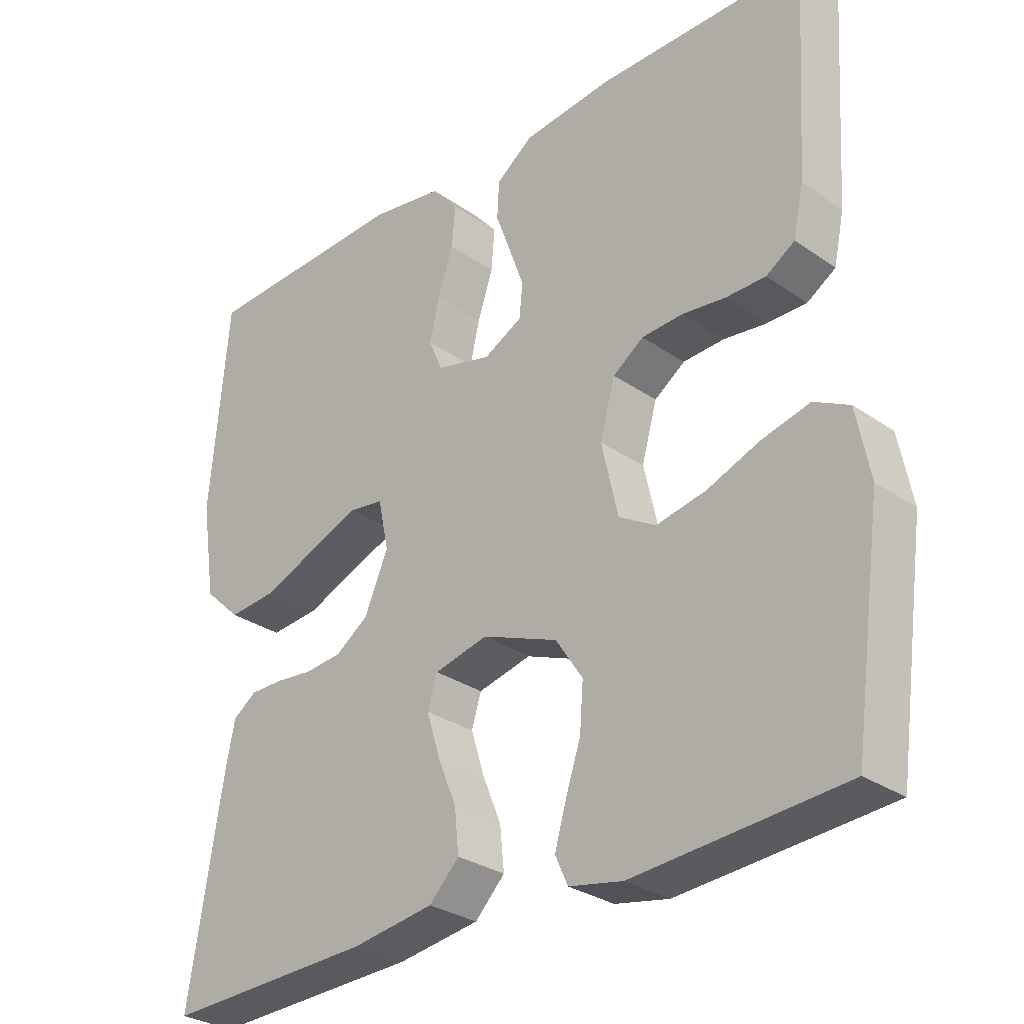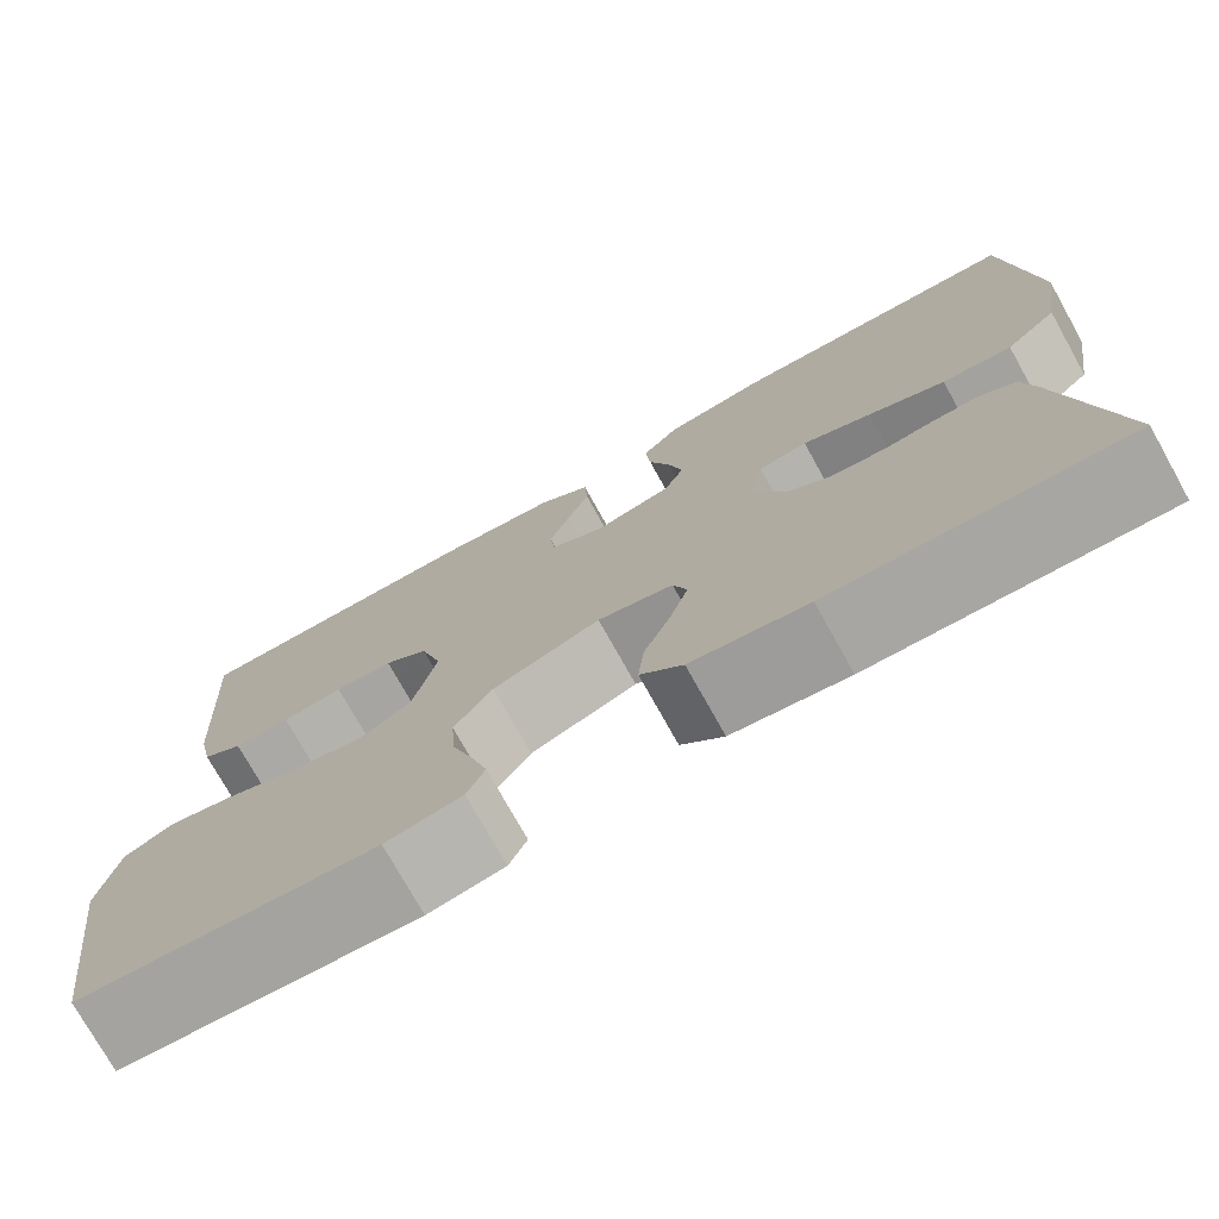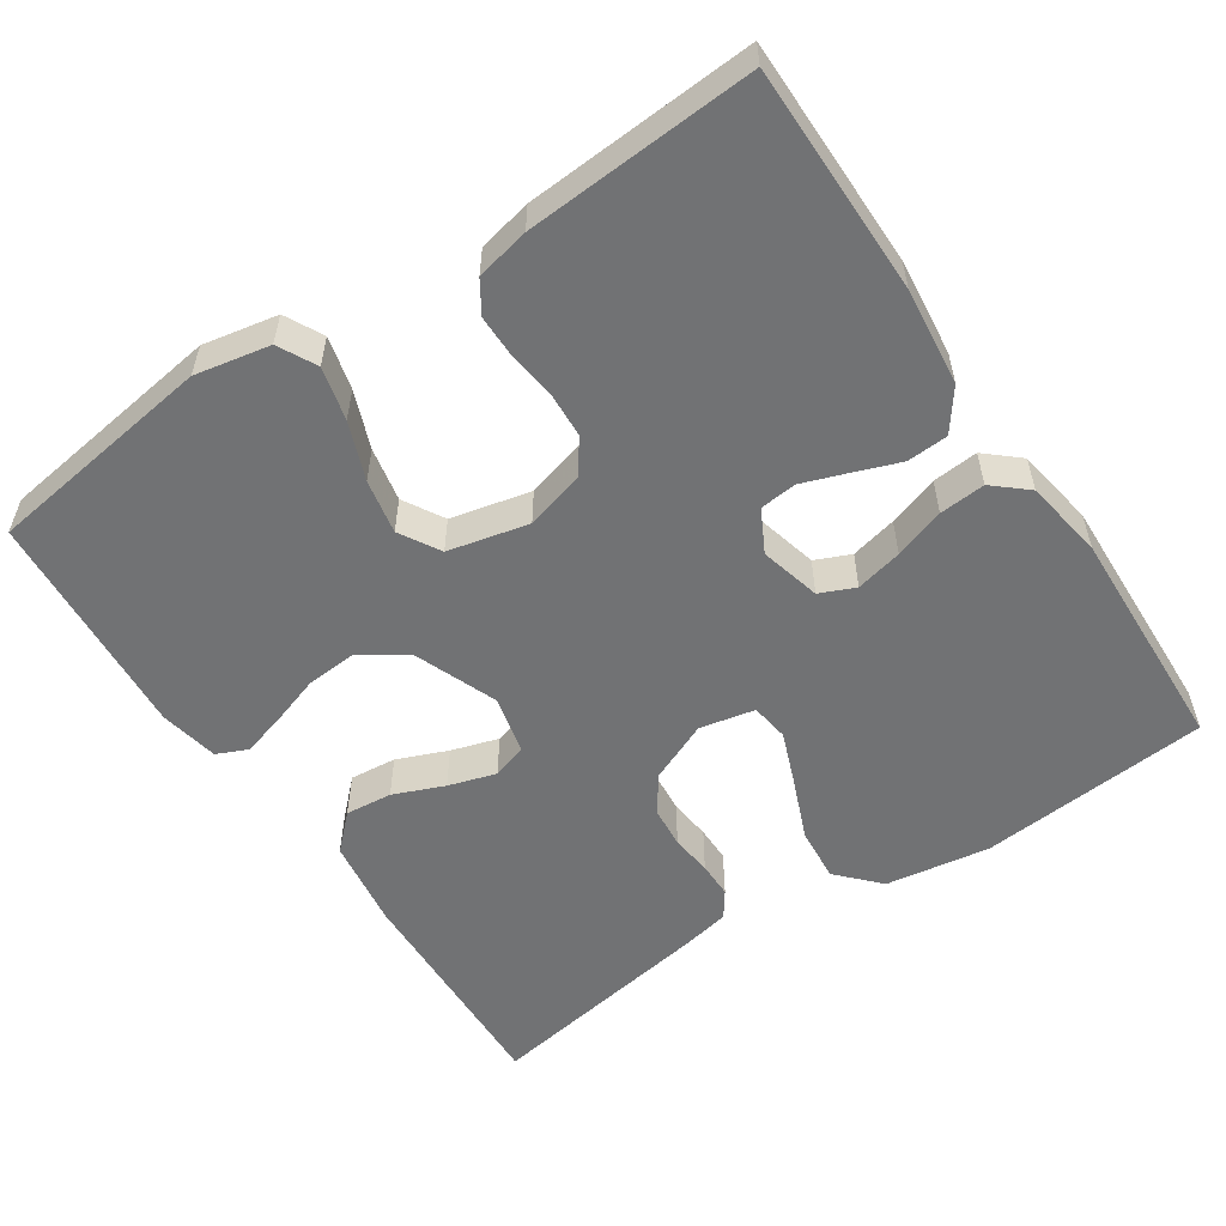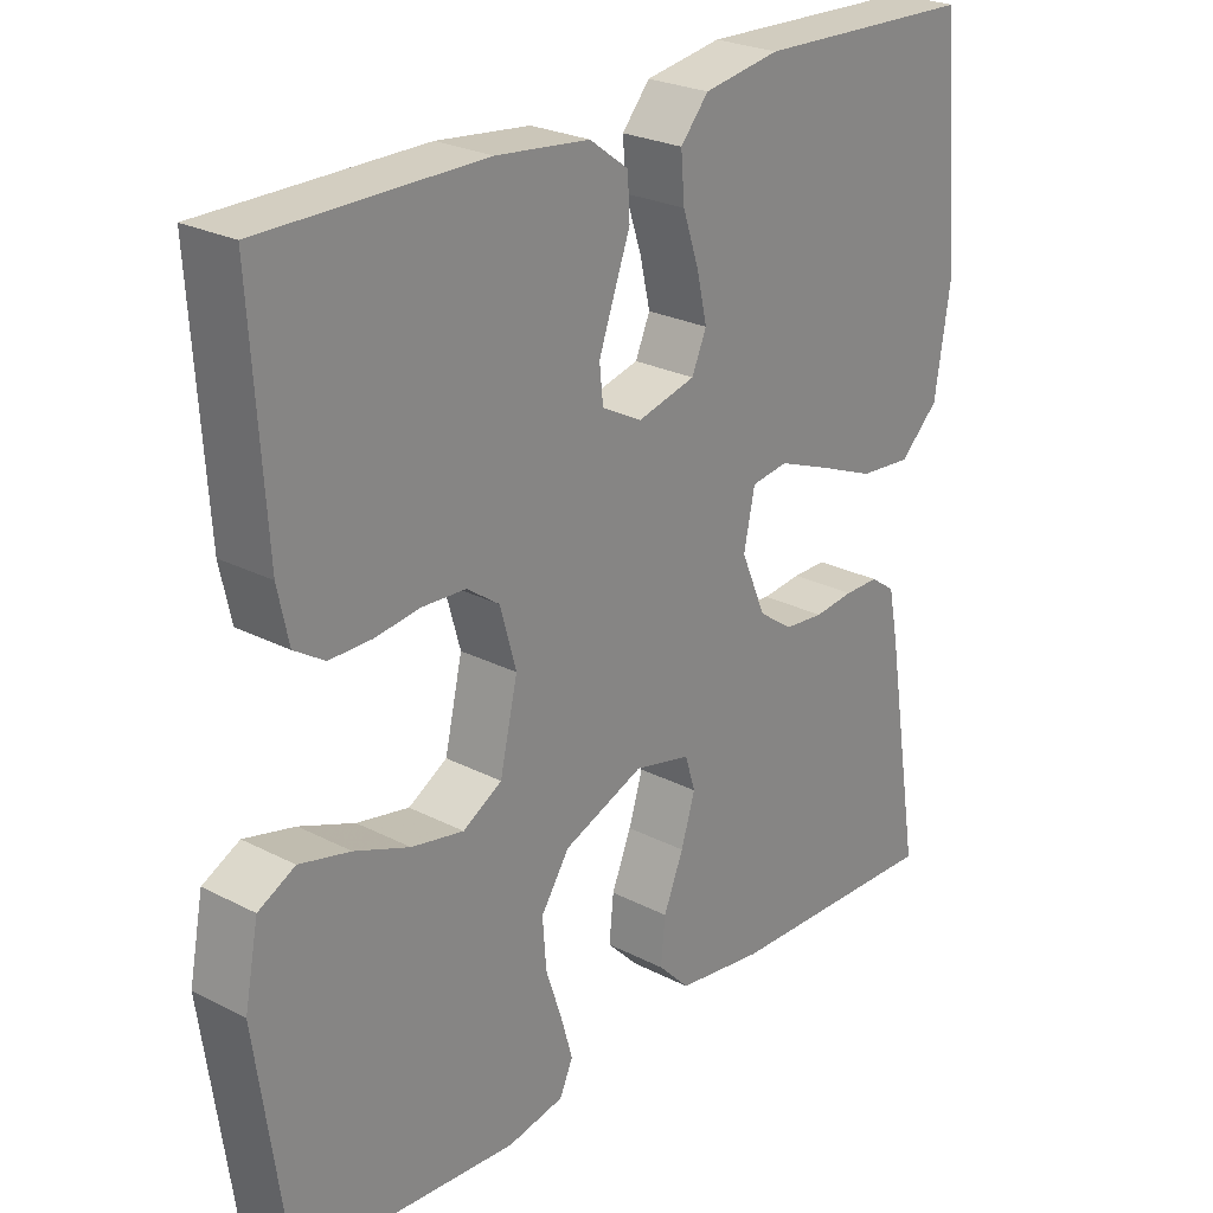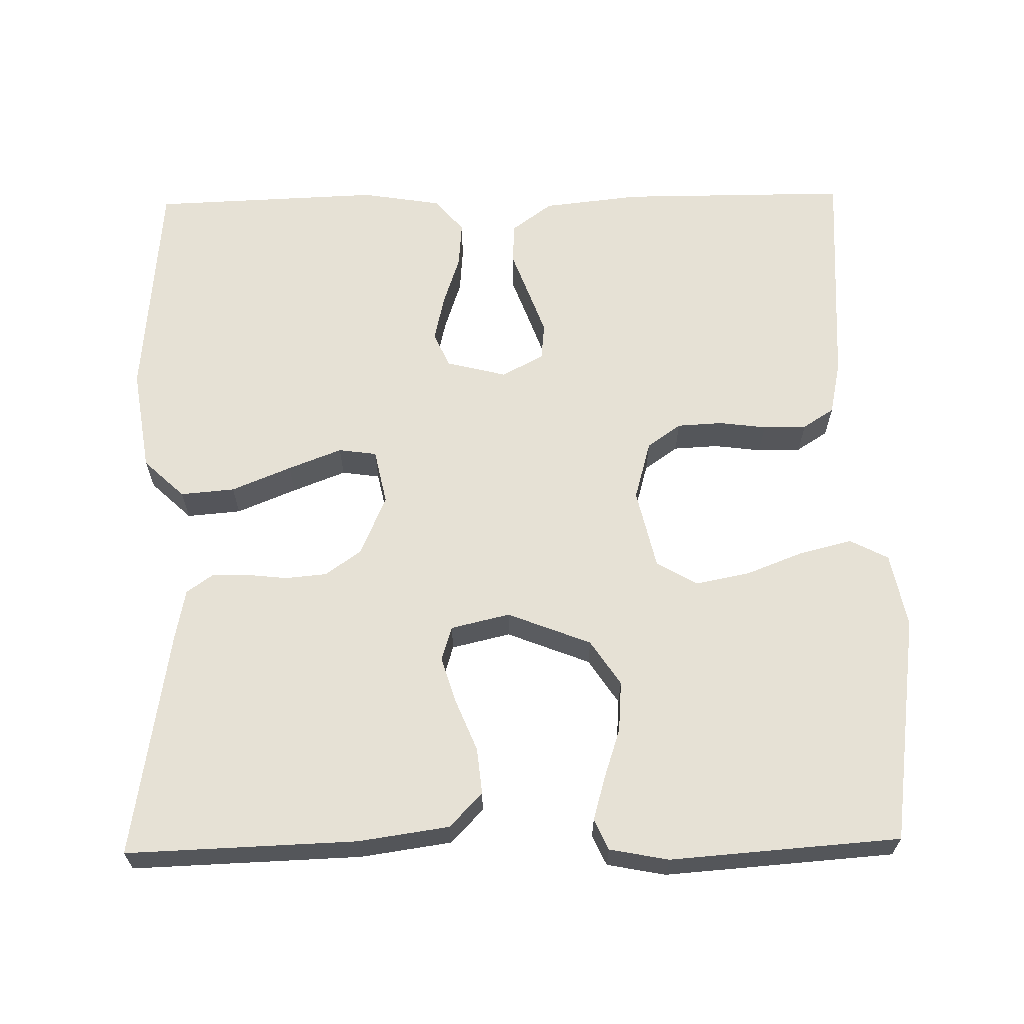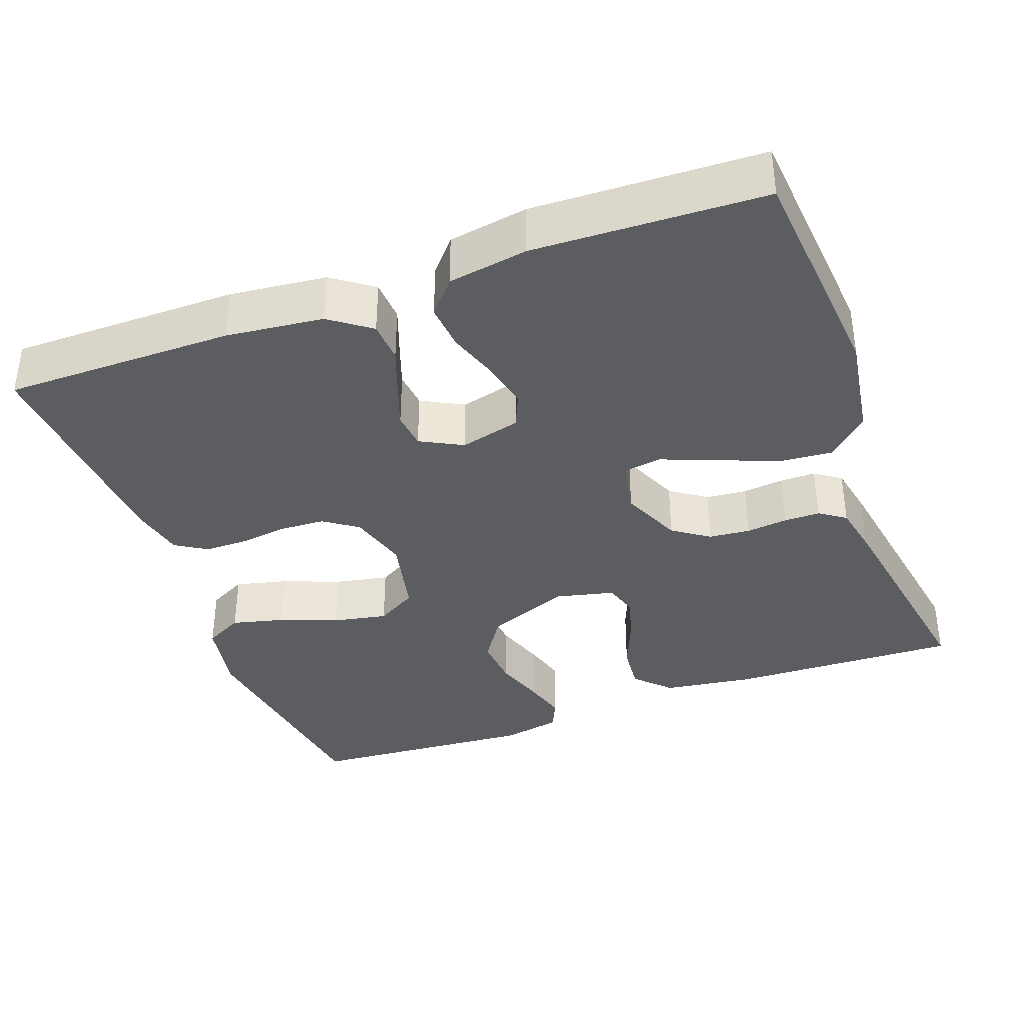
<metadata>
{"format":"obj","ext":"obj","renderer":"f3d","projection":"perspective","resolution":1024,"background":"white","views":[{"elev":-29.7,"azim":-135.4,"up":"+Z"},{"elev":-75.5,"azim":29.2,"up":"+Z"},{"elev":-55.5,"azim":-56.3,"up":"+Y"},{"elev":25.2,"azim":-50.2,"up":"+Z"},{"elev":64.1,"azim":178.9,"up":"+Y"},{"elev":-37.1,"azim":20.2,"up":"+Y"}]}
</metadata>
<code>
v 0.5 0.07 0.5
v 0.526 0.07 0.2
v 0.505 0.07 0.064
v 0.452 0.07 0.014
v 0.381 0.07 0.02
v 0.303 0.07 0.052
v 0.233 0.07 0.079
v 0.183 0.07 0.072
v 0.168 0.07 0
v 0.202 0.07 -0.079
v 0.249 0.07 -0.112
v 0.303 0.07 -0.117
v 0.357 0.07 -0.111
v 0.404 0.07 -0.111
v 0.438 0.07 -0.135
v 0.451 0.07 -0.2
v 0.5 0.07 -0.5
v 0.2 0.07 -0.49
v 0.082 0.07 -0.473
v 0.039 0.07 -0.429
v 0.045 0.07 -0.368
v 0.072 0.07 -0.302
v 0.091 0.07 -0.24
v 0.077 0.07 -0.195
v 0 0.07 -0.177
v -0.109 0.07 -0.22
v -0.148 0.07 -0.279
v -0.143 0.07 -0.345
v -0.121 0.07 -0.411
v -0.105 0.07 -0.467
v -0.123 0.07 -0.507
v -0.2 0.07 -0.522
v -0.5 0.07 -0.5
v -0.542 0.07 -0.2
v -0.523 0.07 -0.102
v -0.473 0.07 -0.076
v -0.404 0.07 -0.093
v -0.329 0.07 -0.122
v -0.258 0.07 -0.136
v -0.205 0.07 -0.105
v -0.181 0.07 0
v -0.203 0.07 0.078
v -0.247 0.07 0.109
v -0.306 0.07 0.112
v -0.368 0.07 0.104
v -0.425 0.07 0.104
v -0.466 0.07 0.13
v -0.481 0.07 0.2
v -0.5 0.07 0.5
v -0.2 0.07 0.5
v -0.073 0.07 0.486
v -0.02 0.07 0.447
v -0.017 0.07 0.393
v -0.039 0.07 0.333
v -0.06 0.07 0.274
v -0.055 0.07 0.226
v 0 0.07 0.197
v 0.079 0.07 0.217
v 0.099 0.07 0.263
v 0.085 0.07 0.324
v 0.063 0.07 0.39
v 0.058 0.07 0.45
v 0.096 0.07 0.494
v 0.2 0.07 0.511
v 0.5 0 0.5
v 0.526 0 0.2
v 0.505 0 0.064
v 0.452 0 0.014
v 0.381 0 0.02
v 0.303 0 0.052
v 0.233 0 0.079
v 0.183 0 0.072
v 0.168 0 0
v 0.202 0 -0.079
v 0.249 0 -0.112
v 0.303 0 -0.117
v 0.357 0 -0.111
v 0.404 0 -0.111
v 0.438 0 -0.135
v 0.451 0 -0.2
v 0.5 0 -0.5
v 0.2 0 -0.49
v 0.082 0 -0.473
v 0.039 0 -0.429
v 0.045 0 -0.368
v 0.072 0 -0.302
v 0.091 0 -0.24
v 0.077 0 -0.195
v 0 0 -0.177
v -0.109 0 -0.22
v -0.148 0 -0.279
v -0.143 0 -0.345
v -0.121 0 -0.411
v -0.105 0 -0.467
v -0.123 0 -0.507
v -0.2 0 -0.522
v -0.5 0 -0.5
v -0.542 0 -0.2
v -0.523 0 -0.102
v -0.473 0 -0.076
v -0.404 0 -0.093
v -0.329 0 -0.122
v -0.258 0 -0.136
v -0.205 0 -0.105
v -0.181 0 0
v -0.203 0 0.078
v -0.247 0 0.109
v -0.306 0 0.112
v -0.368 0 0.104
v -0.425 0 0.104
v -0.466 0 0.13
v -0.481 0 0.2
v -0.5 0 0.5
v -0.2 0 0.5
v -0.073 0 0.486
v -0.02 0 0.447
v -0.017 0 0.393
v -0.039 0 0.333
v -0.06 0 0.274
v -0.055 0 0.226
v 0 0 0.197
v 0.079 0 0.217
v 0.099 0 0.263
v 0.085 0 0.324
v 0.063 0 0.39
v 0.058 0 0.45
v 0.096 0 0.494
v 0.2 0 0.511
f 60 61 62 63
f 59 60 63 64
f 51 52 53 54
f 51 54 55
f 50 51 55
f 49 50 55 56
f 47 48 49 56
f 44 45 46 47
f 43 44 47 56
f 35 36 37 38
f 35 38 39
f 34 35 39
f 33 34 39
f 32 33 39 40
f 28 29 30 31
f 28 31 32 40
f 19 20 21 22
f 19 22 23
f 18 19 23
f 17 18 23 24
f 15 16 17 24
f 12 13 14 15
f 11 12 15 24
f 3 4 5 6
f 3 6 7
f 2 3 7
f 59 64 1 2
f 58 59 2 7
f 57 58 7 8
f 42 43 56 57
f 41 42 57 8
f 27 28 40 41
f 26 27 41
f 25 26 41 8
f 10 11 24 25
f 9 10 25
f 8 9 25
f 127 126 125 124
f 128 127 124 123
f 118 117 116 115
f 119 118 115
f 119 115 114
f 120 119 114 113
f 120 113 112 111
f 111 110 109 108
f 120 111 108 107
f 102 101 100 99
f 103 102 99
f 103 99 98
f 103 98 97
f 104 103 97 96
f 95 94 93 92
f 104 96 95 92
f 86 85 84 83
f 87 86 83
f 87 83 82
f 88 87 82 81
f 88 81 80 79
f 79 78 77 76
f 88 79 76 75
f 70 69 68 67
f 71 70 67
f 71 67 66
f 66 65 128 123
f 71 66 123 122
f 72 71 122 121
f 121 120 107 106
f 72 121 106 105
f 105 104 92 91
f 105 91 90
f 72 105 90 89
f 89 88 75 74
f 89 74 73
f 89 73 72
f 1 65 66 2
f 2 66 67 3
f 3 67 68 4
f 4 68 69 5
f 5 69 70 6
f 6 70 71 7
f 7 71 72 8
f 8 72 73 9
f 9 73 74 10
f 10 74 75 11
f 11 75 76 12
f 12 76 77 13
f 13 77 78 14
f 14 78 79 15
f 15 79 80 16
f 16 80 81 17
f 17 81 82 18
f 18 82 83 19
f 19 83 84 20
f 20 84 85 21
f 21 85 86 22
f 22 86 87 23
f 23 87 88 24
f 24 88 89 25
f 25 89 90 26
f 26 90 91 27
f 27 91 92 28
f 28 92 93 29
f 29 93 94 30
f 30 94 95 31
f 31 95 96 32
f 32 96 97 33
f 33 97 98 34
f 34 98 99 35
f 35 99 100 36
f 36 100 101 37
f 37 101 102 38
f 38 102 103 39
f 39 103 104 40
f 40 104 105 41
f 41 105 106 42
f 42 106 107 43
f 43 107 108 44
f 44 108 109 45
f 45 109 110 46
f 46 110 111 47
f 47 111 112 48
f 48 112 113 49
f 49 113 114 50
f 50 114 115 51
f 51 115 116 52
f 52 116 117 53
f 53 117 118 54
f 54 118 119 55
f 55 119 120 56
f 56 120 121 57
f 57 121 122 58
f 58 122 123 59
f 59 123 124 60
f 60 124 125 61
f 61 125 126 62
f 62 126 127 63
f 63 127 128 64
f 64 128 65 1

</code>
